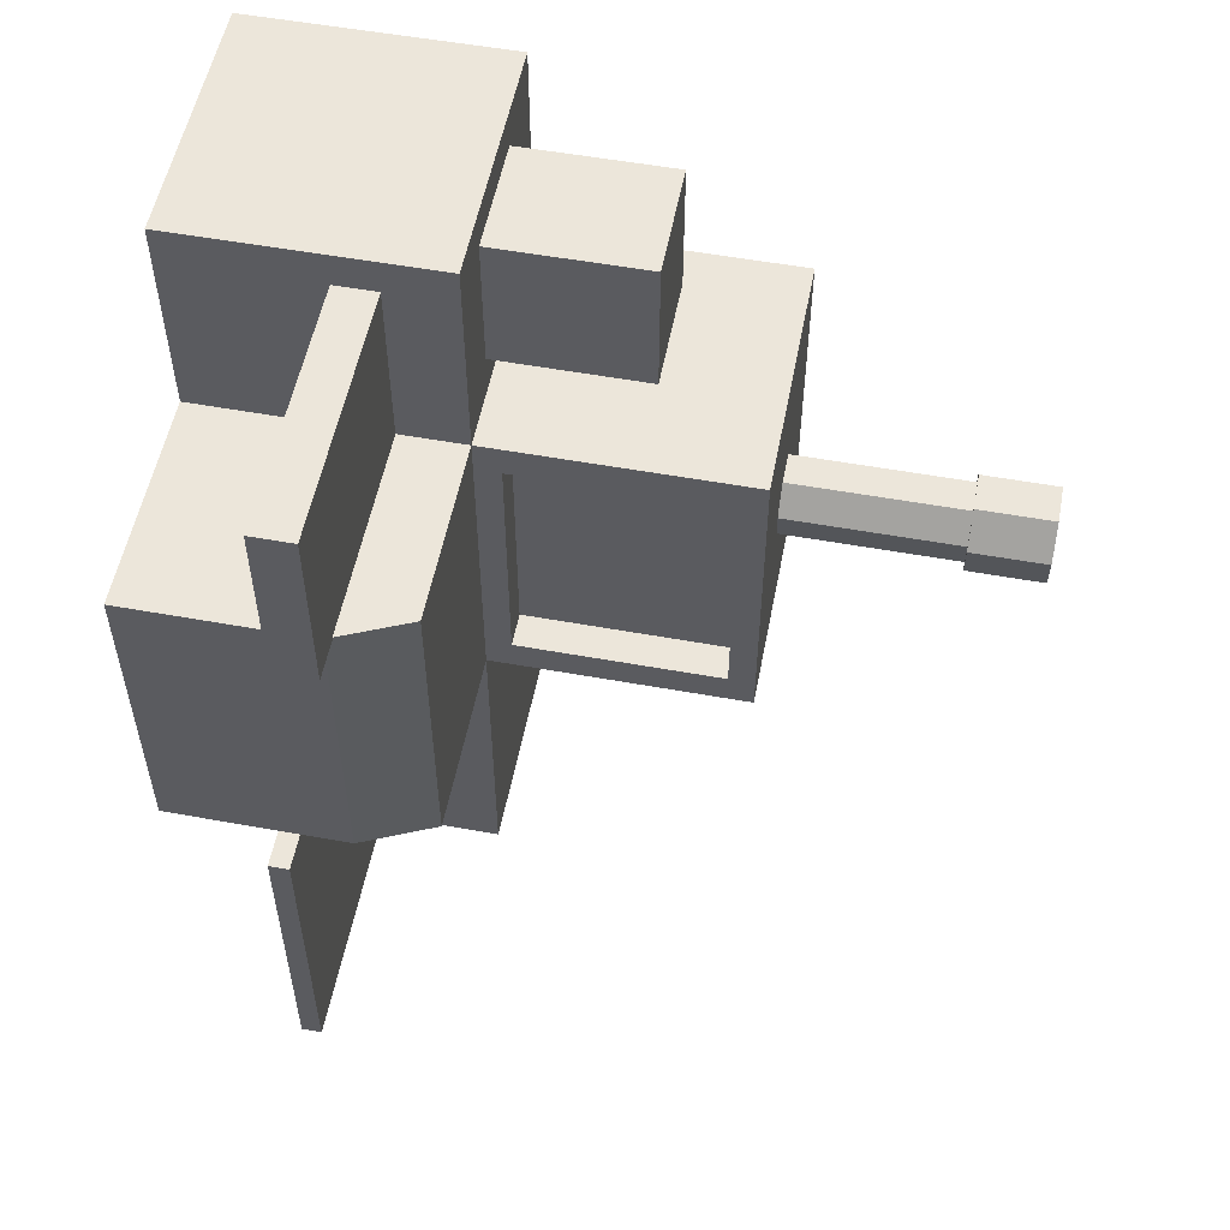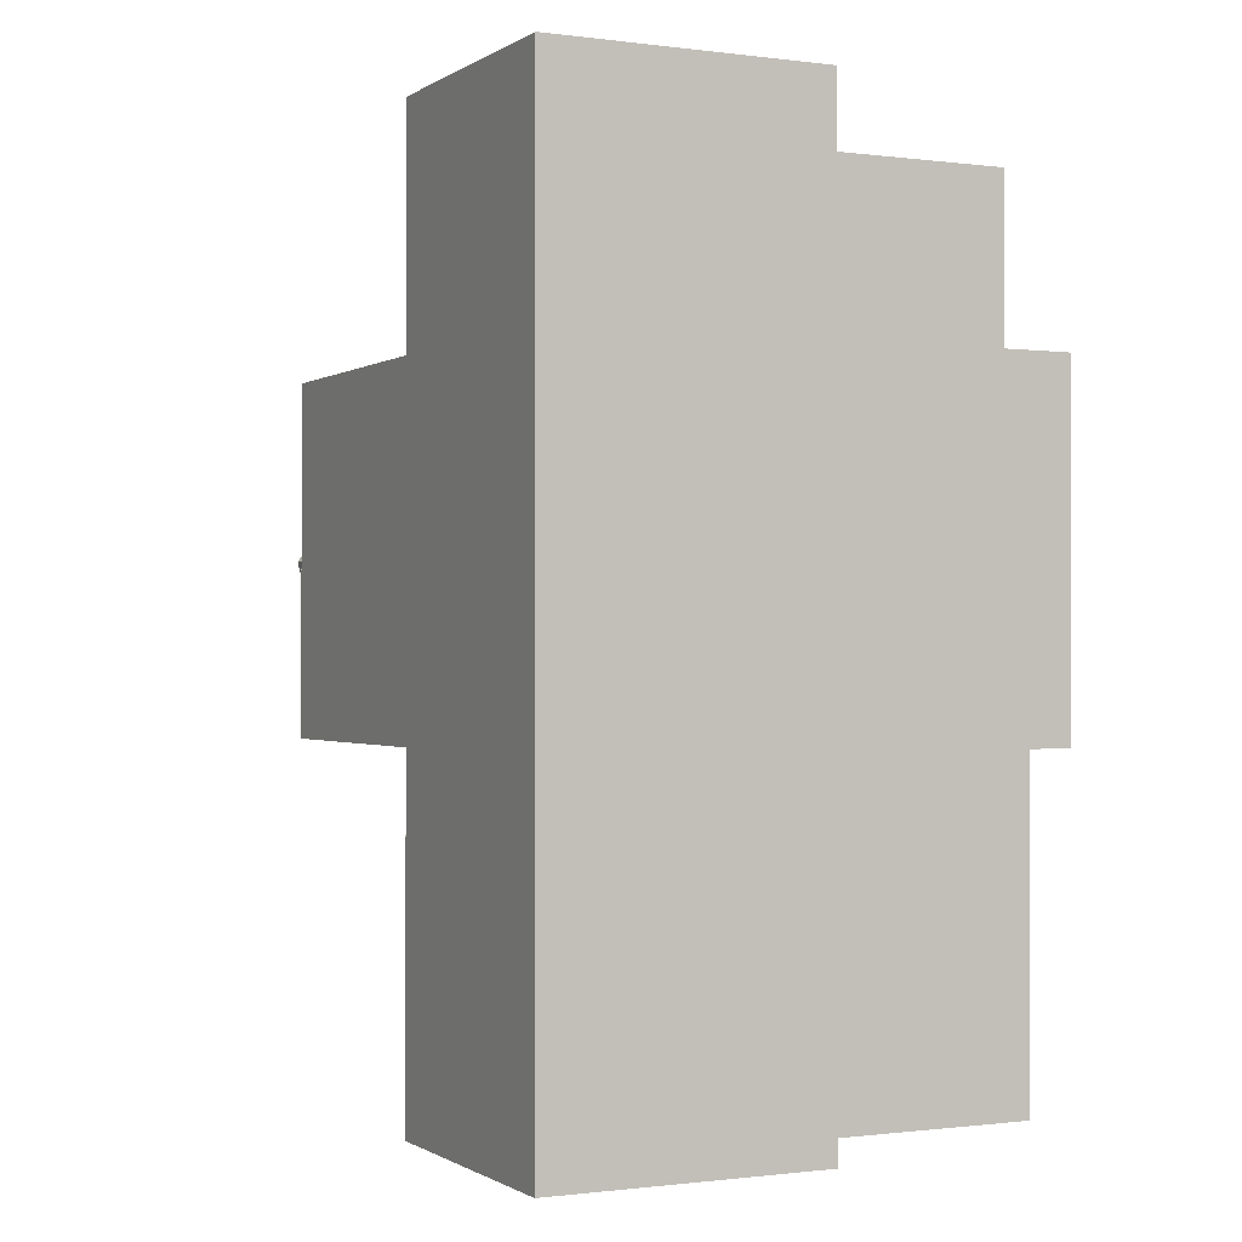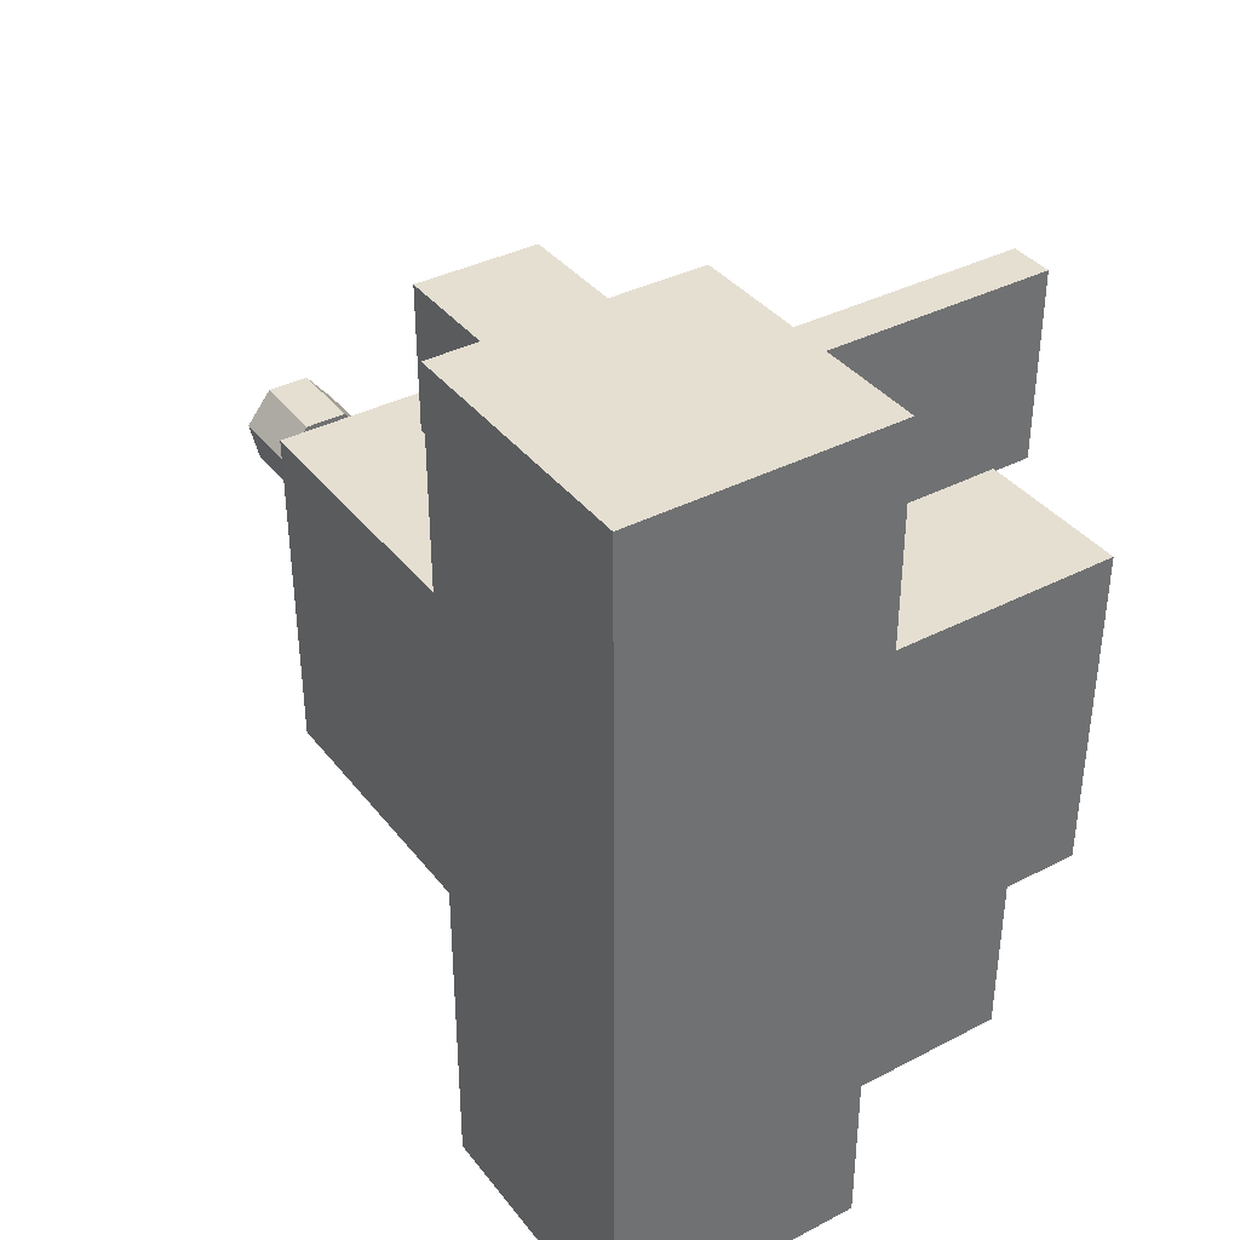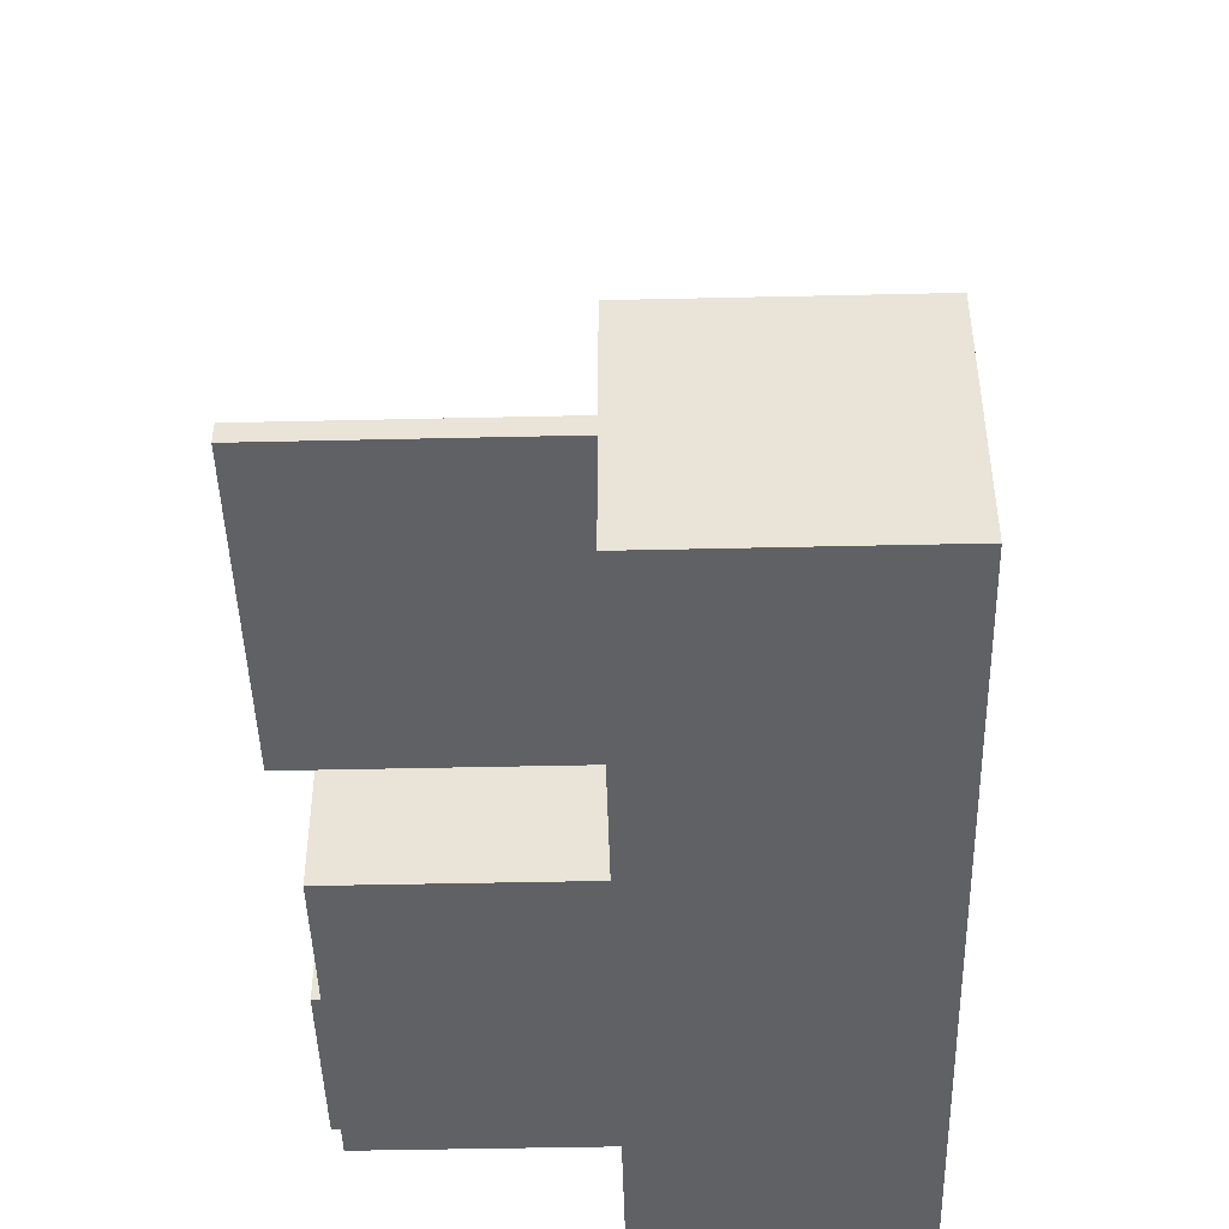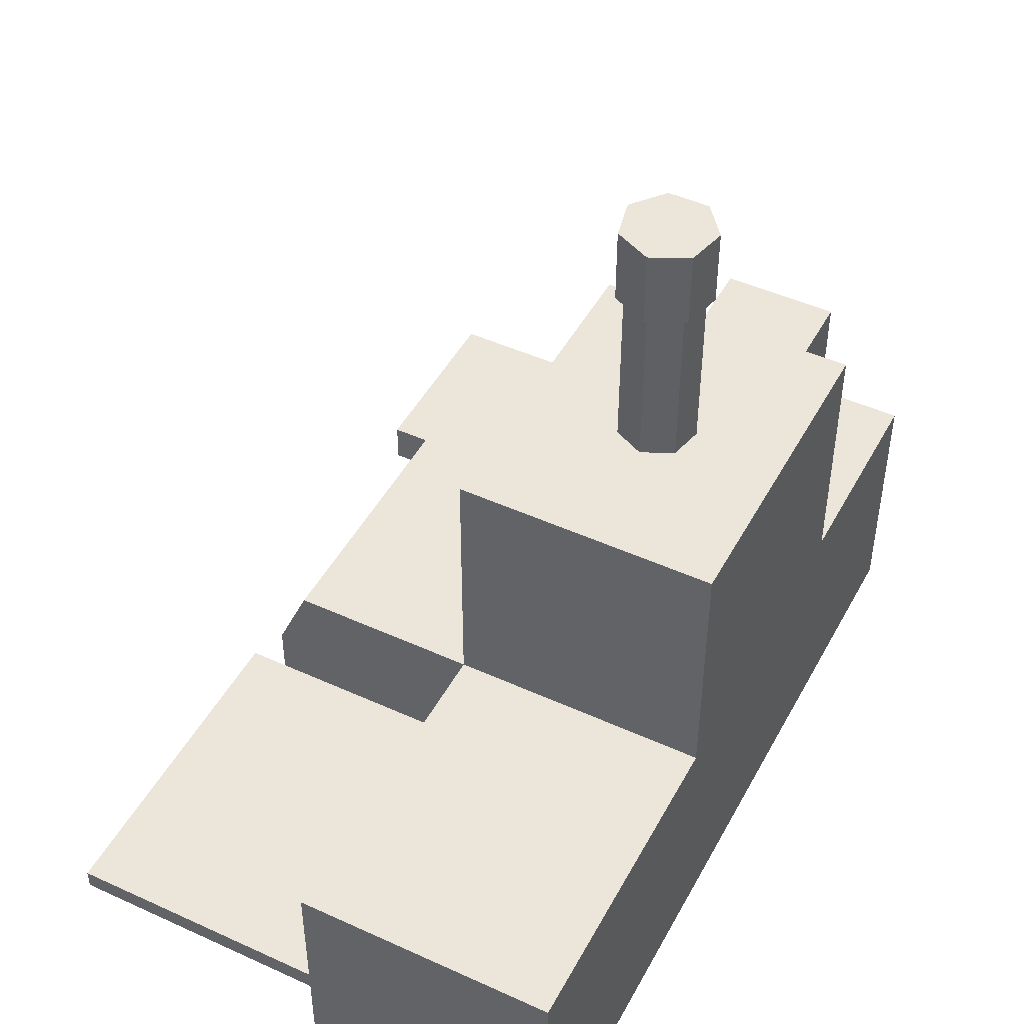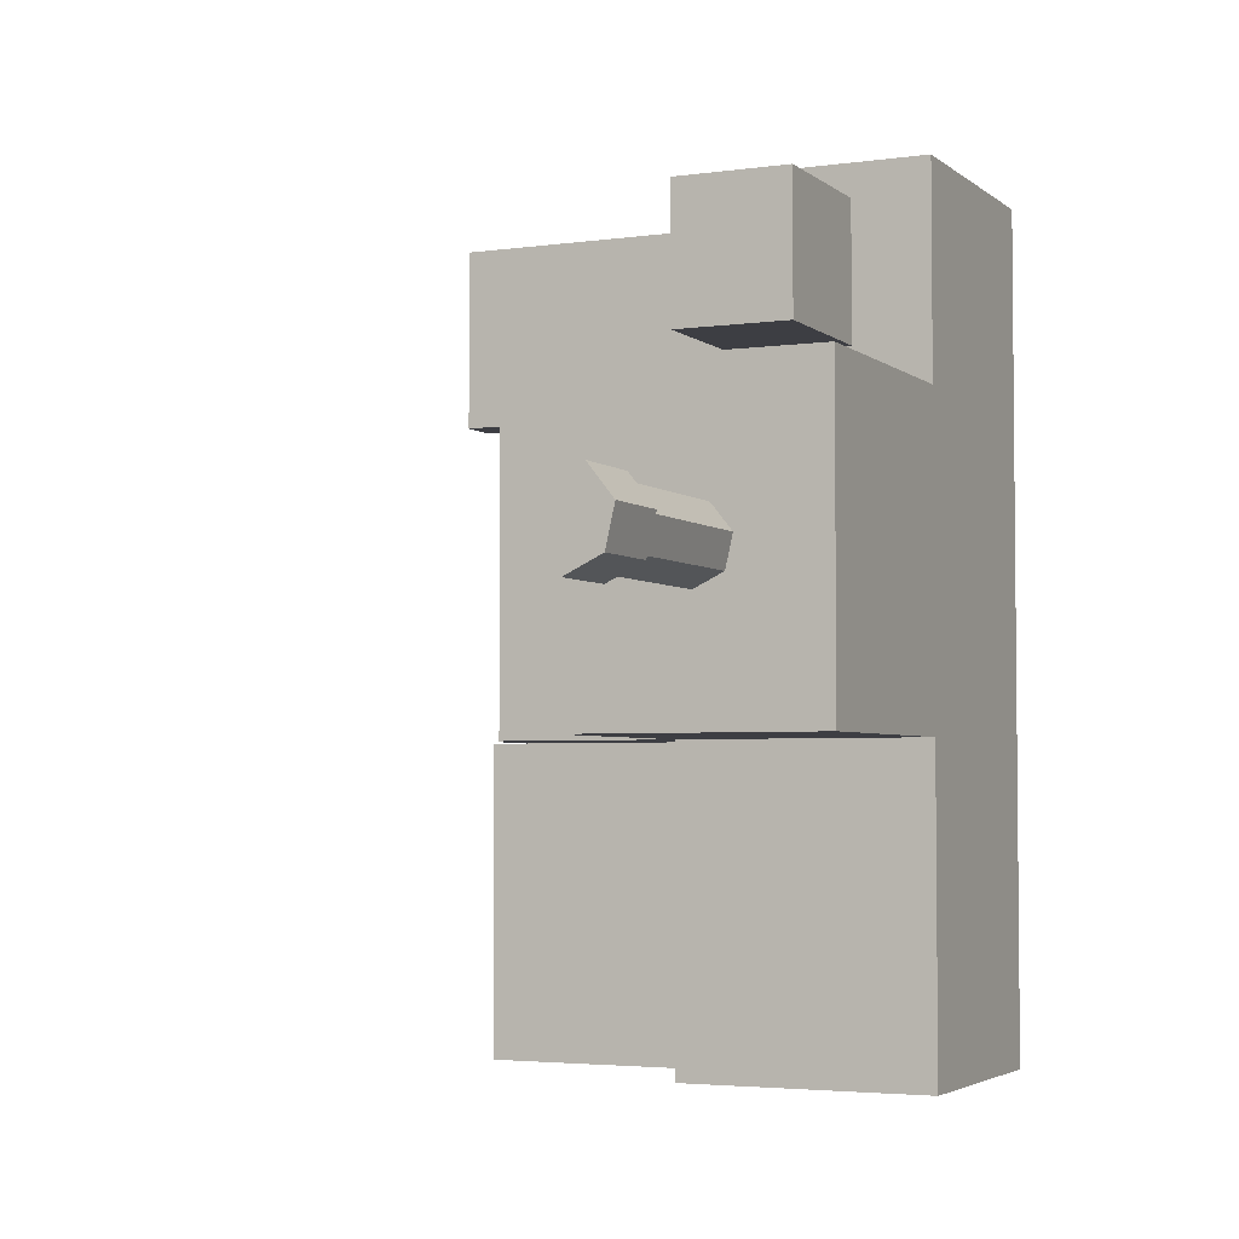
<metadata>
{"format":"obj","ext":"obj","renderer":"f3d","projection":"perspective","resolution":1024,"background":"white","views":[{"elev":54.4,"azim":100.9,"up":"+Z"},{"elev":-0.7,"azim":-26.1,"up":"+Z"},{"elev":37.5,"azim":-33.4,"up":"+Z"},{"elev":-45.8,"azim":-178.5,"up":"+Y"},{"elev":47.0,"azim":-152.7,"up":"+Y"},{"elev":-3.7,"azim":-155.1,"up":"+Z"}]}
</metadata>
<code>
o Cube.007_Cube.011
v -17 -1 -10
v -17 1 -10
v -17 -1 -15
v -17 1 -15
v -15 -1 -10
v -15 1 -10
v -15 -1 -15
v -15 1 -15
v -17 -1 -12.5
v -17 1 -12.5
v -15 -1 -12.5
v -15 1 -12.5
v -15 3 -12.5
v -15 3 -10
v -17 3 -10
v -17 3 -12.5
v -13.55 1 -12.5
v -13.55 1 -10
v -14 -1 -10
v -14 -1 -12.5
v -13.29 0.4264 -12.5
v -13.29 0.4264 -10
v -13.29 -1 -10
v -13.29 -1 -12.5
v -17 -0.1232 -10
v -17 0.03582 -10
v -17 0.03582 -15
v -17 -0.1232 -15
v -15 0.03582 -15
v -15 -0.1232 -15
v -15 0.03582 -10
v -15 -0.1232 -10
v -15 0.03582 -12.5
v -15 -0.1232 -12.5
v -17 0.03582 -12.5
v -17 -0.1232 -12.5
v -13.7 0.03582 -10
v -13.85 -0.1232 -10
v -13.7 0.03582 -12.5
v -13.85 -0.1232 -12.5
v -13.29 -0.05537 -10
v -13.29 -0.1688 -10
v -13.29 -0.05537 -12.5
v -13.29 -0.1688 -12.5
v -13 0.03582 -15
v -13 -0.1232 -15
v -13 0.03582 -12.5
v -13 -0.1232 -12.5
v -15 1.2 -12.25
v -15 1.2 -10.25
v -15 2.8 -12.25
v -15 2.8 -10.25
v -15.28 1.2 -12.25
v -15.28 1.2 -10.25
v -15.28 2.8 -12.25
v -15.28 2.8 -10.25
v -16 4.345 -11.62
v -15.72 4.345 -11.49
v -16 2.744 -11.56
v -16 4.345 -11.56
v -15.77 2.744 -11.45
v -15.77 4.345 -11.45
v -15.71 2.744 -11.2
v -15.71 4.345 -11.2
v -15.87 2.744 -10.99
v -15.87 4.345 -10.99
v -16.13 2.744 -10.99
v -16.13 4.345 -10.99
v -16.29 2.744 -11.2
v -16.29 4.345 -11.2
v -16.23 2.744 -11.45
v -16.23 4.345 -11.45
v -15.65 4.345 -11.18
v -15.84 4.345 -10.94
v -16.16 4.345 -10.94
v -16.35 4.345 -11.18
v -16.28 4.345 -11.49
v -16 4.936 -11.62
v -16.28 4.936 -11.49
v -16.35 4.936 -11.18
v -16.16 4.936 -10.94
v -15.84 4.936 -10.94
v -15.65 4.936 -11.18
v -15.72 4.936 -11.49
v -15 0.1592 -8.617
v -15 0.4841 -8.617
v -15 0.1592 -10.02
v -15 0.4841 -10.02
v -13 0.1592 -8.617
v -13 0.4841 -8.617
v -13 0.1592 -10.02
v -13 0.4841 -10.02
v -17 0.03582 -8.347
v -17 1 -8.347
v -15 -0.1232 -8.347
v -15 -1 -8.347
v -17 -1 -8.347
v -15 1 -8.347
v -17 -0.1232 -8.347
v -15 0.03582 -8.347
v -16.39 1.002 -8.606
v -16.39 2.166 -8.606
v -16.39 1.002 -9.68
v -16.39 2.166 -9.68
v -15.49 1.002 -8.606
v -15.49 2.166 -8.606
v -15.49 1.002 -9.68
v -15.49 2.166 -9.68
f 35 10 4 27
f 27 4 8 29
f 12 6 18 17
f 1 5 96 97
f 9 11 5 1
f 12 13 51 49
f 8 4 10 12
f 3 7 11 9
f 29 8 12 33
f 26 2 10 35
f 13 16 15 14
f 10 2 15 16
f 2 6 14 15
f 12 10 16 13
f 19 20 24 23
f 32 5 19 38
f 33 12 17 39
f 5 11 20 19
f 43 21 22 41
f 17 18 22 21
f 39 17 21 43
f 38 19 23 42
f 18 37 41 22
f 37 38 42 41
f 20 40 44 24
f 40 39 43 44
f 24 44 42 23
f 44 43 41 42
f 11 34 40 20
f 34 33 39 40
f 6 31 37 18
f 31 32 38 37
f 1 25 36 9
f 25 26 35 36
f 7 30 34 11
f 29 33 47 45
f 2 26 93 94
f 26 25 99 93
f 3 28 30 7
f 28 27 29 30
f 9 36 28 3
f 36 35 27 28
f 46 45 47 48
f 33 34 48 47
f 30 29 45 46
f 34 30 46 48
f 52 50 54 56
f 13 14 52 51
f 14 6 50 52
f 6 12 49 50
f 54 53 55 56
f 51 52 56 55
f 49 51 55 53
f 50 49 53 54
f 57 77 79 78
f 60 72 77 57
f 59 60 62 61
f 76 75 81 80
f 66 64 73 74
f 61 62 64 63
f 74 73 83 82
f 62 60 57 58
f 63 64 66 65
f 75 74 82 81
f 72 70 76 77
f 65 66 68 67
f 84 78 79 80 81 82 83
f 64 62 58 73
f 67 68 70 69
f 70 68 75 76
f 77 76 80 79
f 69 70 72 71
f 73 58 84 83
f 68 66 74 75
f 71 72 60 59
f 59 61 63 65 67 69 71
f 58 57 78 84
f 85 86 88 87
f 87 88 92 91
f 91 92 90 89
f 89 90 86 85
f 87 91 89 85
f 92 88 86 90
f 100 98 94 93
f 96 95 99 97
f 95 100 93 99
f 31 6 98 100
f 25 1 97 99
f 6 2 94 98
f 5 32 95 96
f 32 31 100 95
f 101 102 104 103
f 103 104 108 107
f 107 108 106 105
f 105 106 102 101
f 103 107 105 101
f 108 104 102 106

</code>
